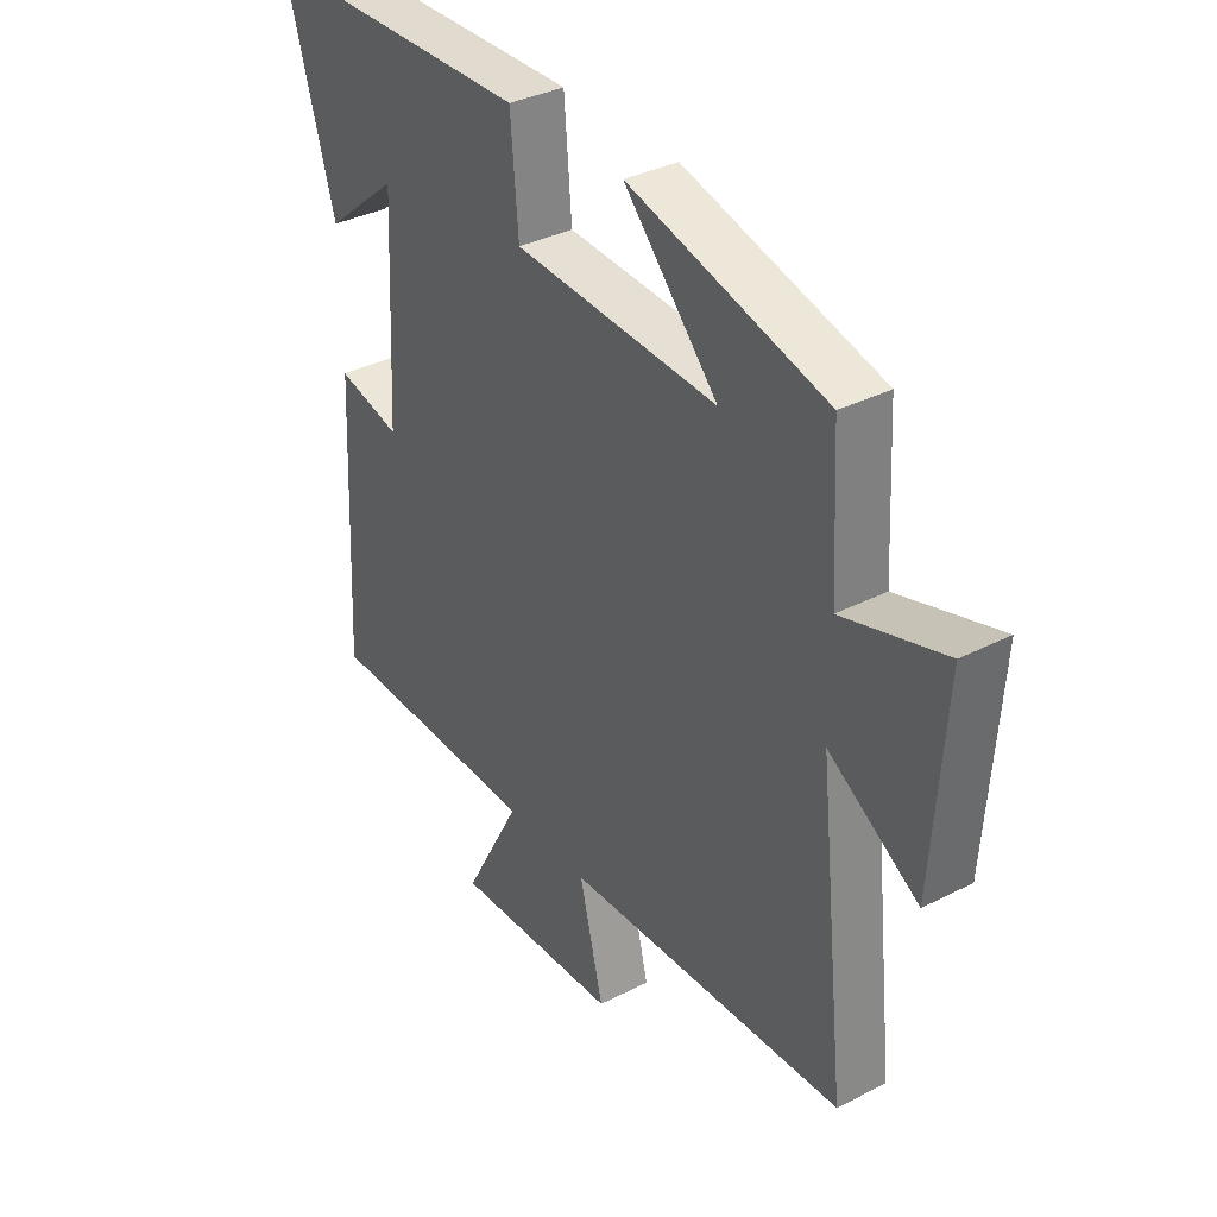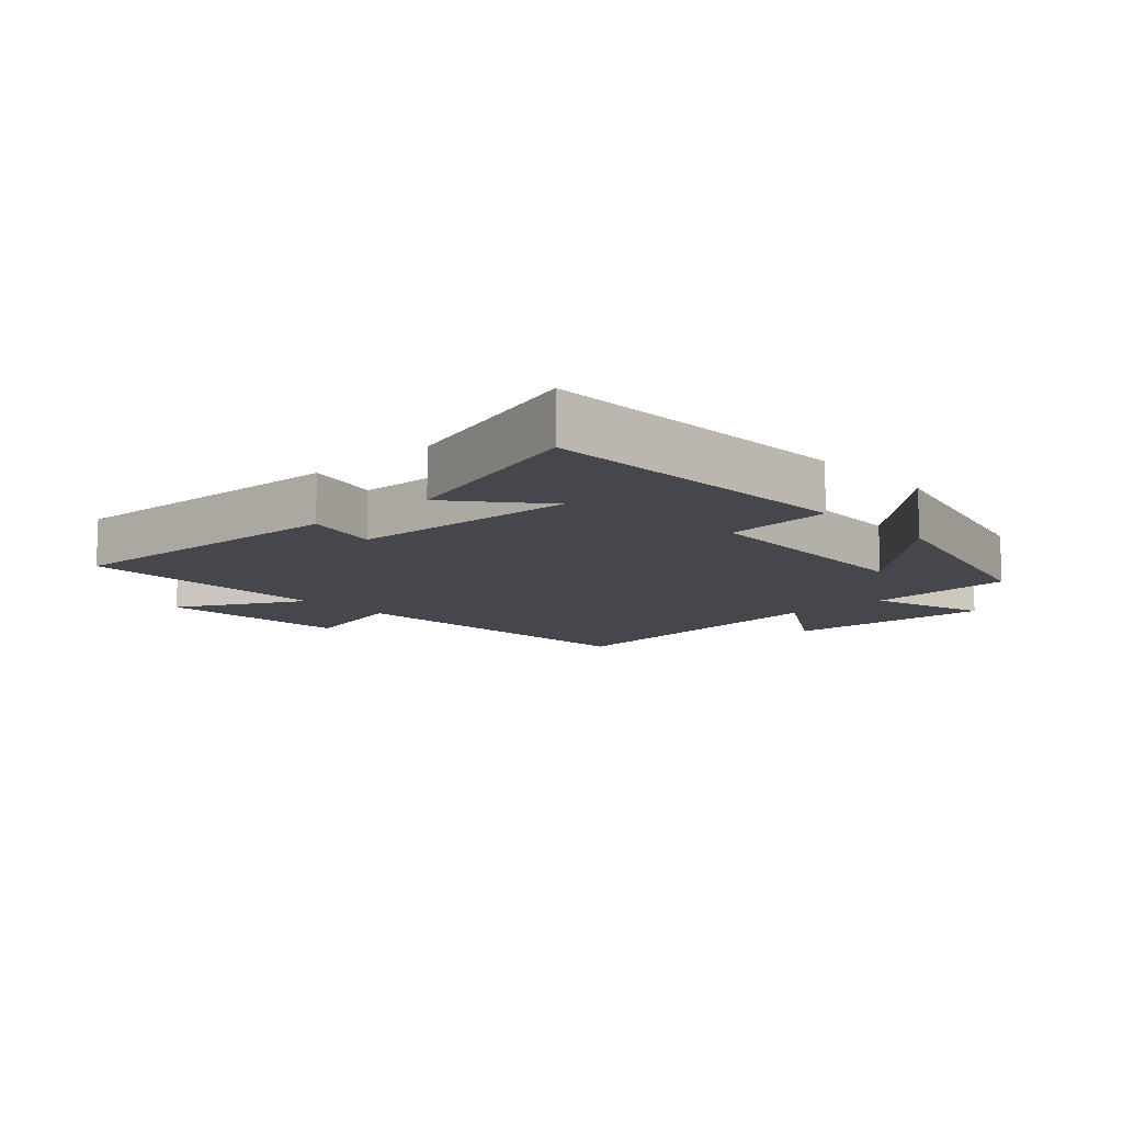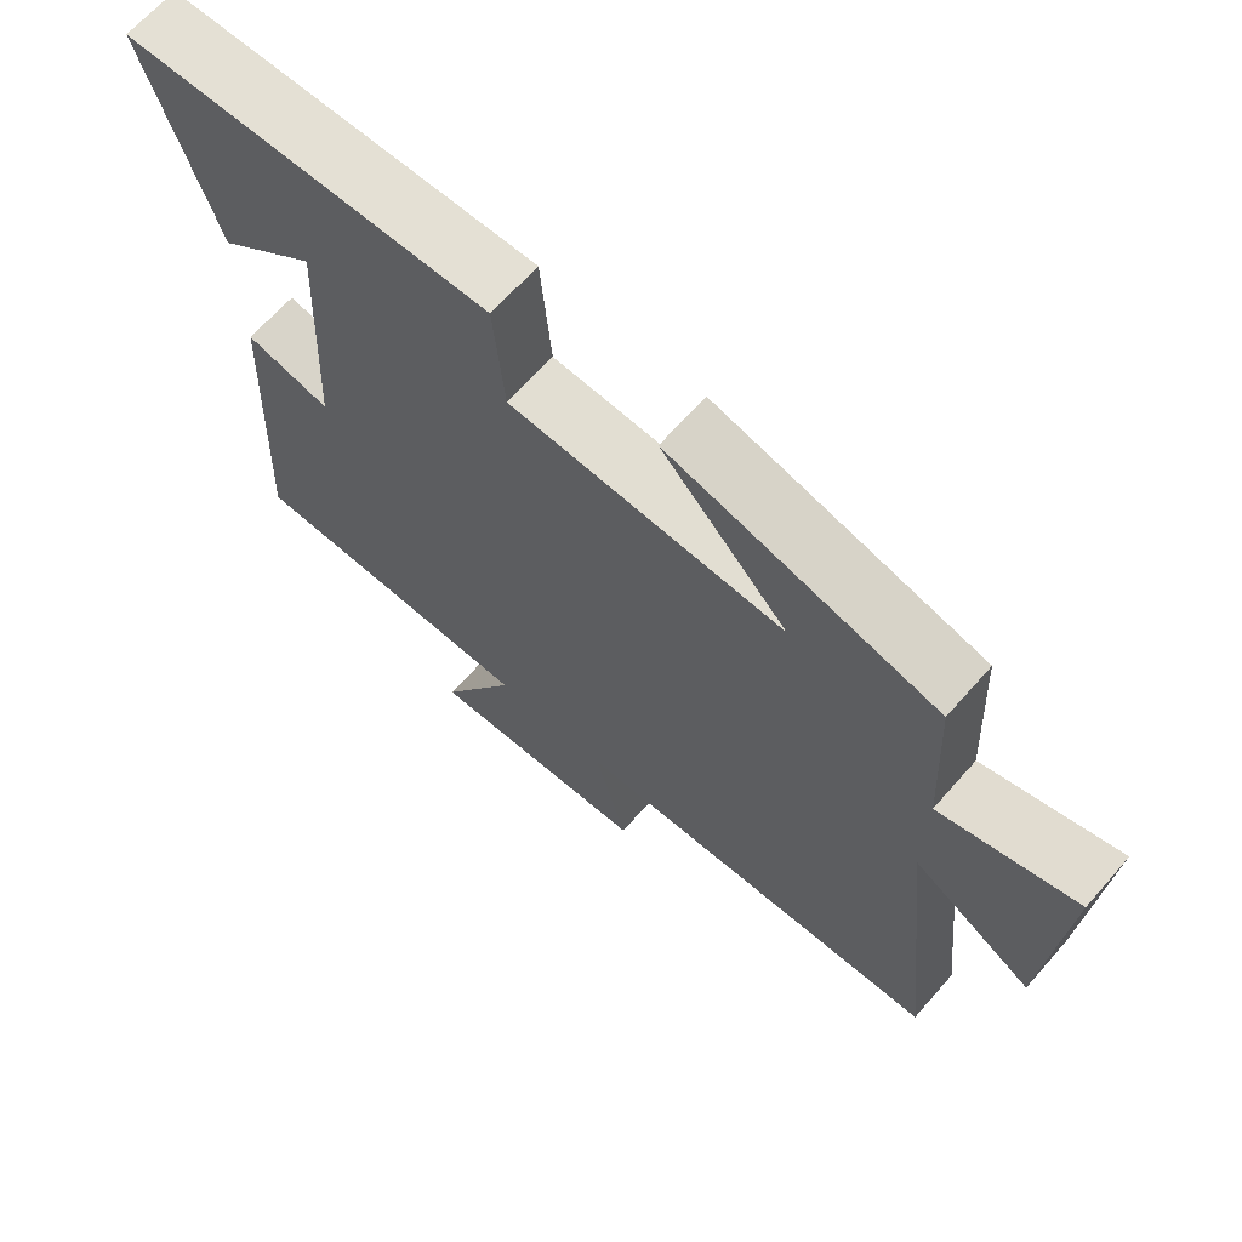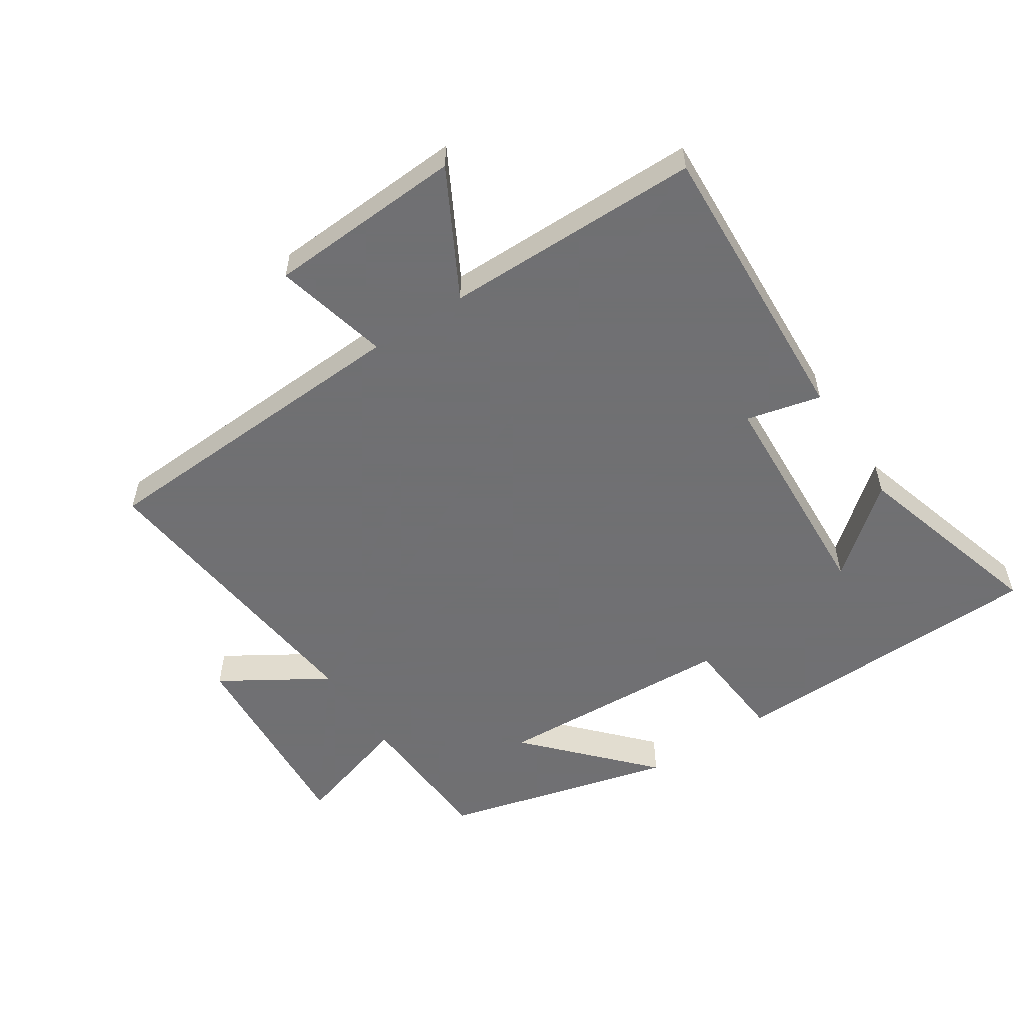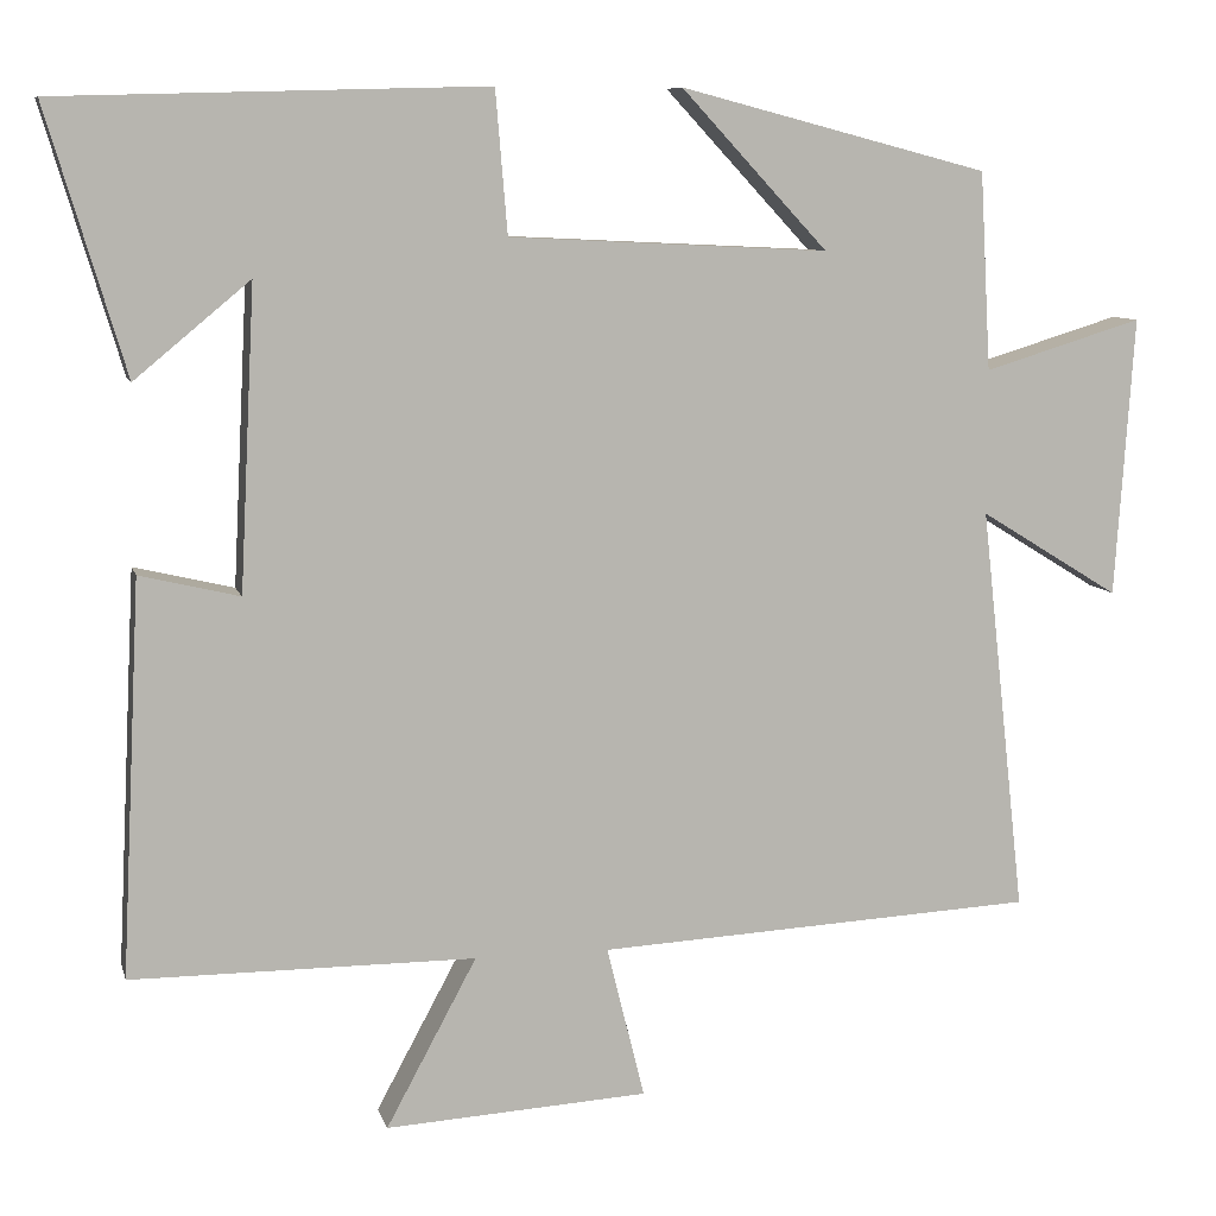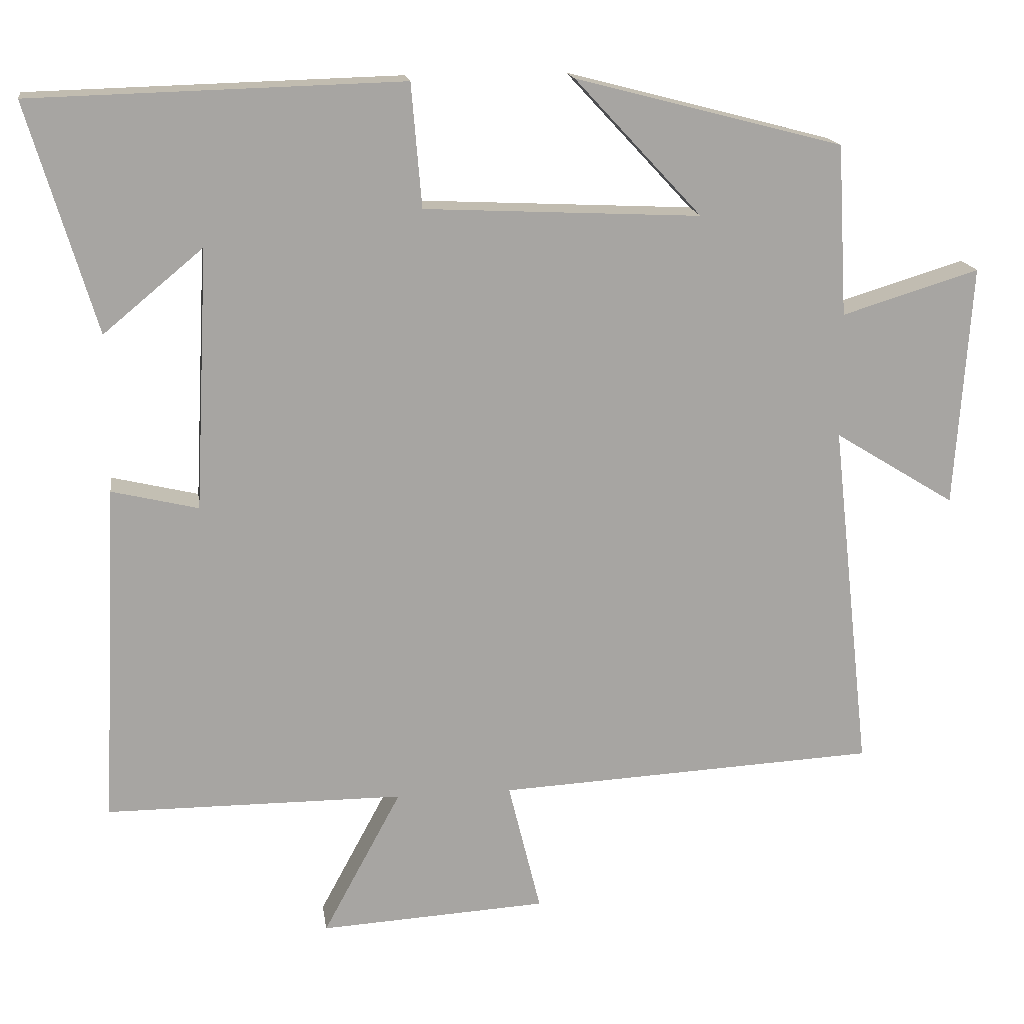
<metadata>
{"format":"obj","ext":"obj","renderer":"f3d","projection":"perspective","resolution":1024,"background":"white","views":[{"elev":35.3,"azim":55.8,"up":"+Z"},{"elev":-11.0,"azim":-47.1,"up":"+Y"},{"elev":66.6,"azim":41.4,"up":"+Z"},{"elev":-55.0,"azim":-146.8,"up":"+Y"},{"elev":8.7,"azim":-13.5,"up":"+Z"},{"elev":16.5,"azim":-8.1,"up":"+Z"}]}
</metadata>
<code>
v -0.523 0.07 -0.499
v -0.5 0.07 -0.037
v -0.383 0.07 -0.065
v -0.365 0.07 0.289
v -0.5 0.07 0.177
v -0.592 0.07 0.486
v -0.091 0.07 0.5
v -0.077 0.07 0.333
v 0.297 0.07 0.315
v 0.125 0.07 0.5
v 0.487 0.07 0.406
v 0.5 0.07 0.174
v 0.686 0.07 0.231
v 0.664 0.07 -0.097
v 0.5 0.07 0.004
v 0.553 0.07 -0.473
v 0.038 0.07 -0.5
v 0.082 0.07 -0.679
v -0.226 0.07 -0.697
v -0.12 0.07 -0.5
v -0.523 0 -0.499
v -0.5 0 -0.037
v -0.383 0 -0.065
v -0.365 0 0.289
v -0.5 0 0.177
v -0.592 0 0.486
v -0.091 0 0.5
v -0.077 0 0.333
v 0.297 0 0.315
v 0.125 0 0.5
v 0.487 0 0.406
v 0.5 0 0.174
v 0.686 0 0.231
v 0.664 0 -0.097
v 0.5 0 0.004
v 0.553 0 -0.473
v 0.038 0 -0.5
v 0.082 0 -0.679
v -0.226 0 -0.697
v -0.12 0 -0.5
f 17 18 19 20
f 15 16 17 20
f 15 20 1
f 12 13 14 15
f 9 10 11 12
f 8 9 12 15
f 6 7 8
f 4 5 6
f 4 6 8 15
f 1 2 3
f 15 1 3
f 3 4 15
f 40 39 38 37
f 40 37 36 35
f 21 40 35
f 35 34 33 32
f 32 31 30 29
f 35 32 29 28
f 28 27 26
f 26 25 24
f 35 28 26 24
f 23 22 21
f 23 21 35
f 35 24 23
f 1 21 22 2
f 2 22 23 3
f 3 23 24 4
f 4 24 25 5
f 5 25 26 6
f 6 26 27 7
f 7 27 28 8
f 8 28 29 9
f 9 29 30 10
f 10 30 31 11
f 11 31 32 12
f 12 32 33 13
f 13 33 34 14
f 14 34 35 15
f 15 35 36 16
f 16 36 37 17
f 17 37 38 18
f 18 38 39 19
f 19 39 40 20
f 20 40 21 1

</code>
